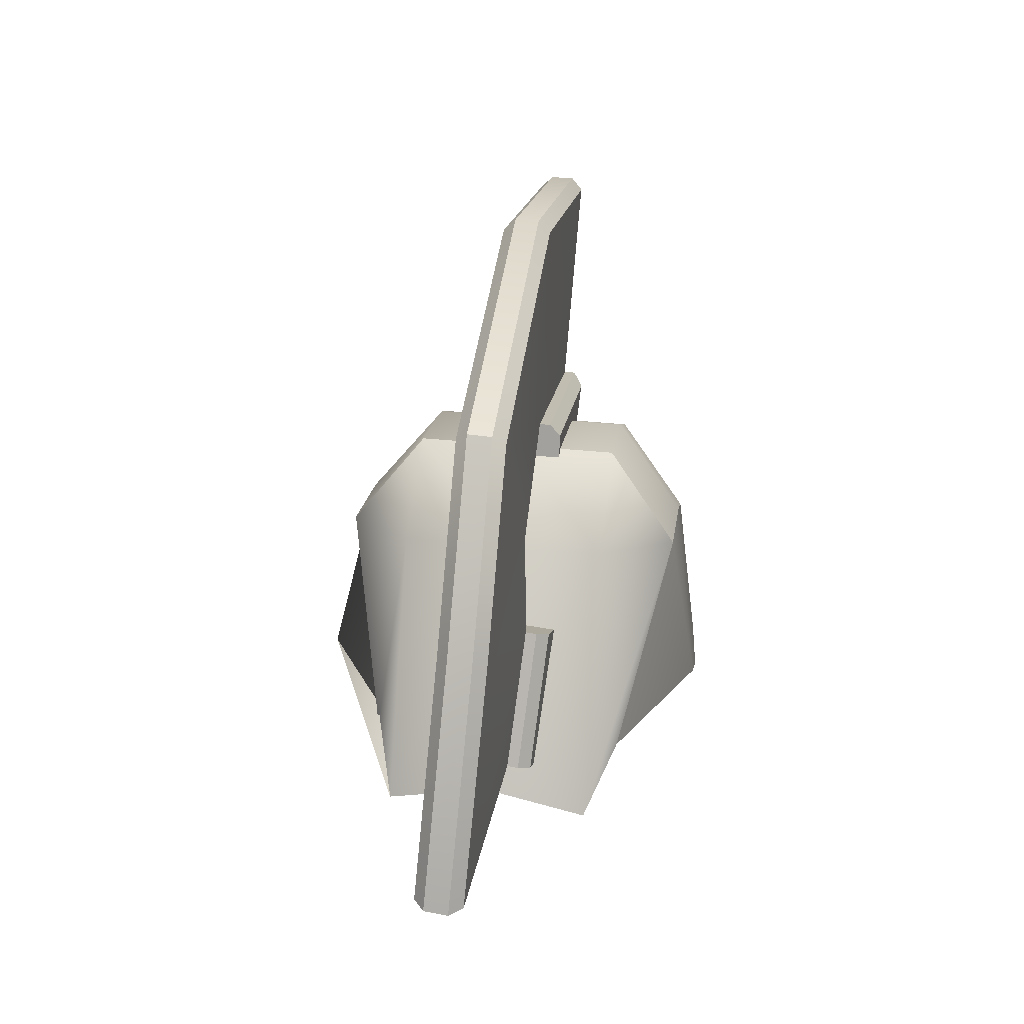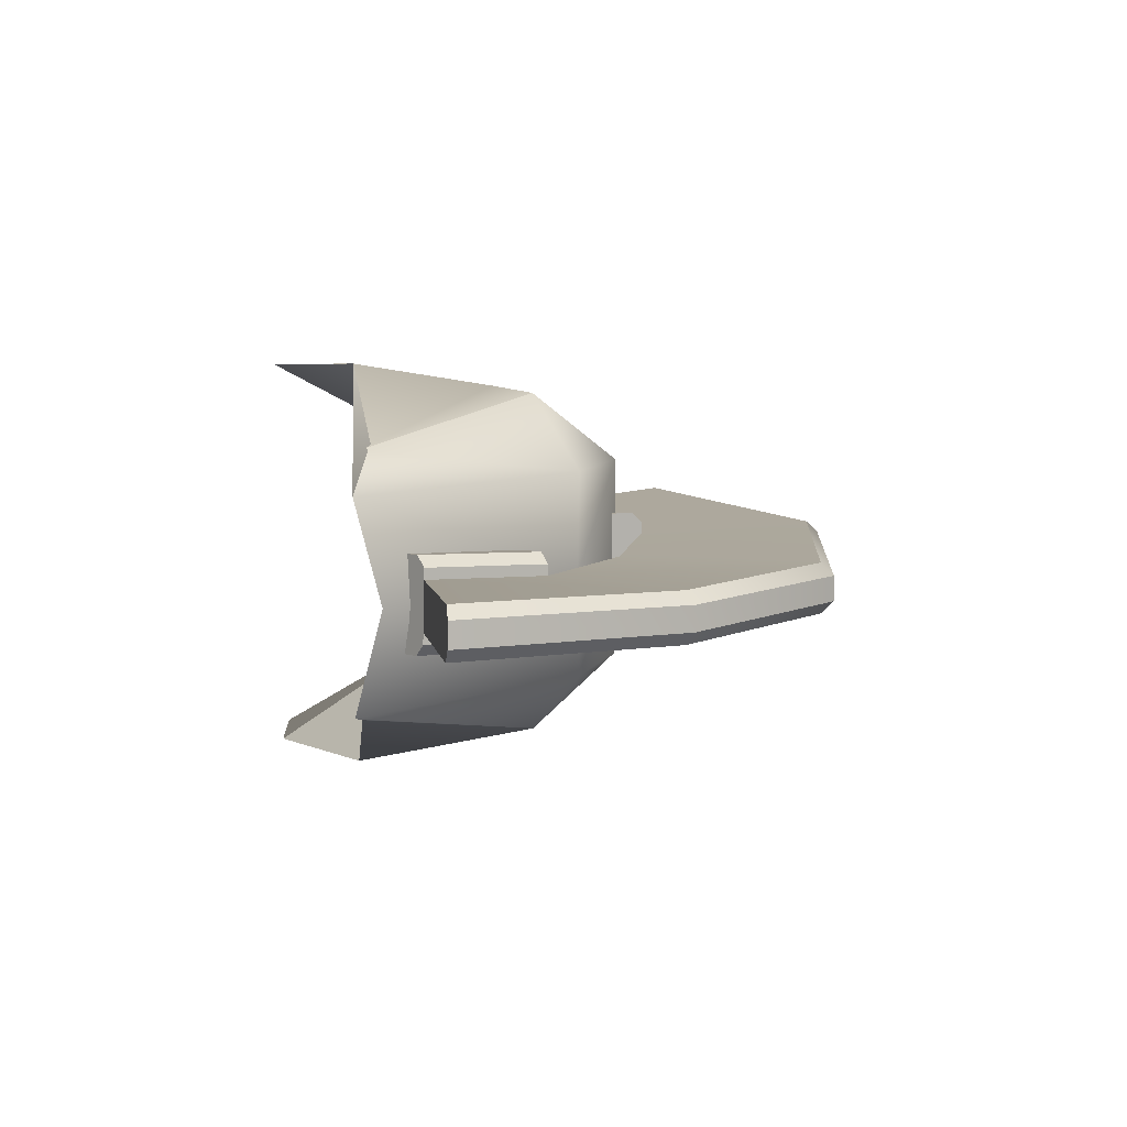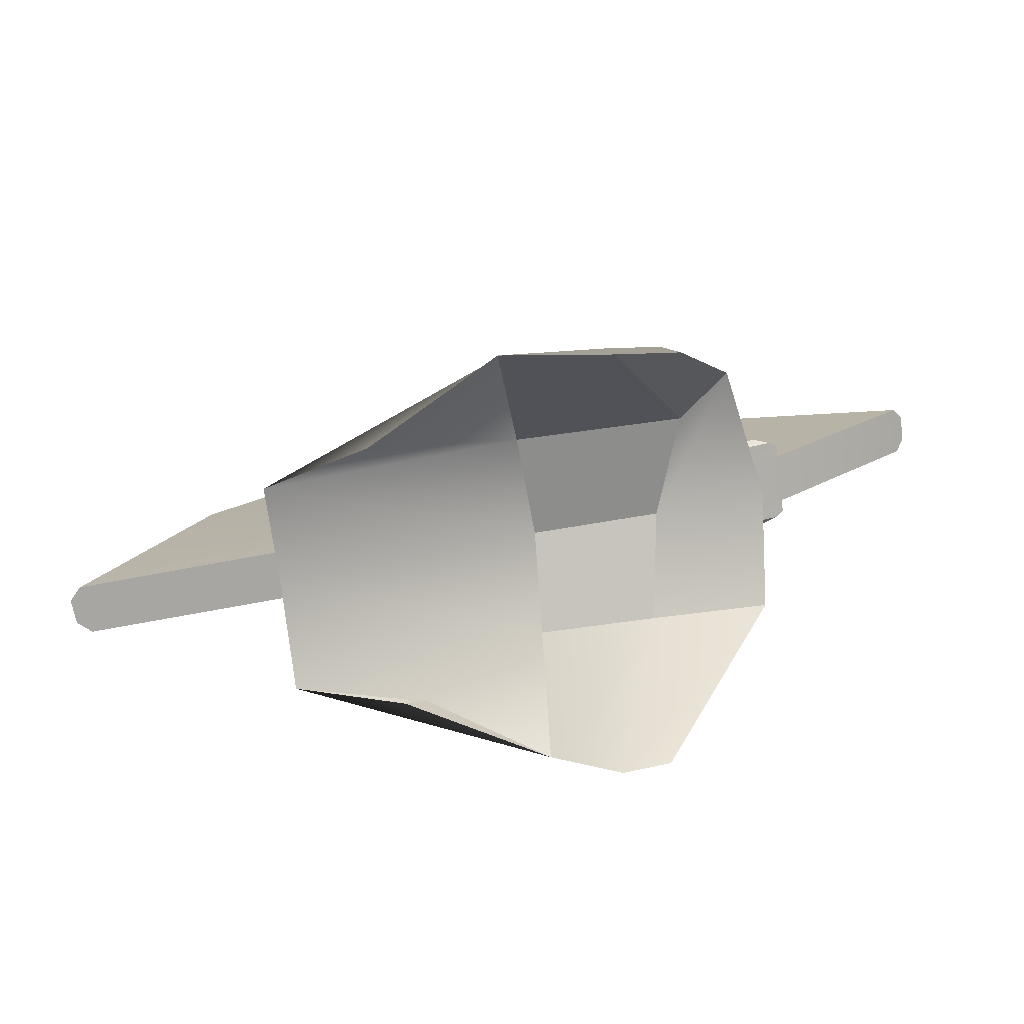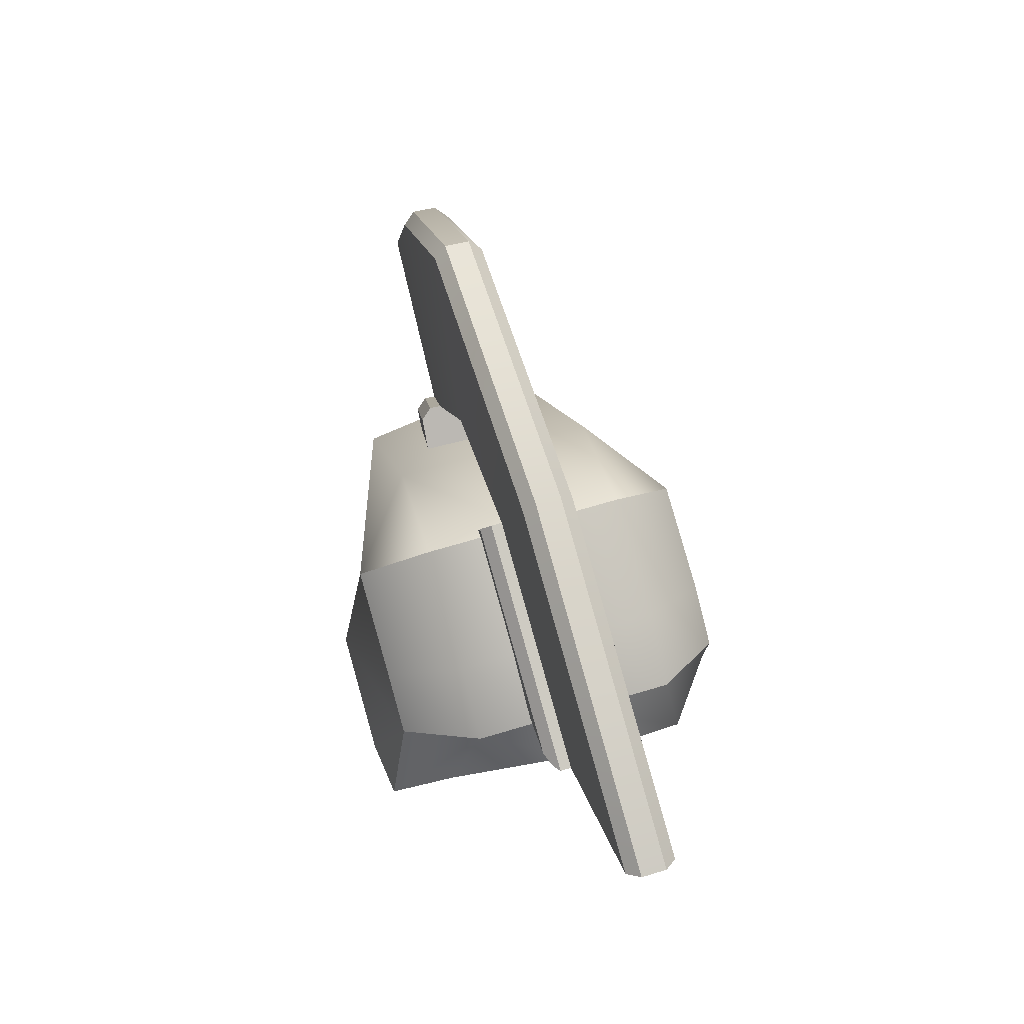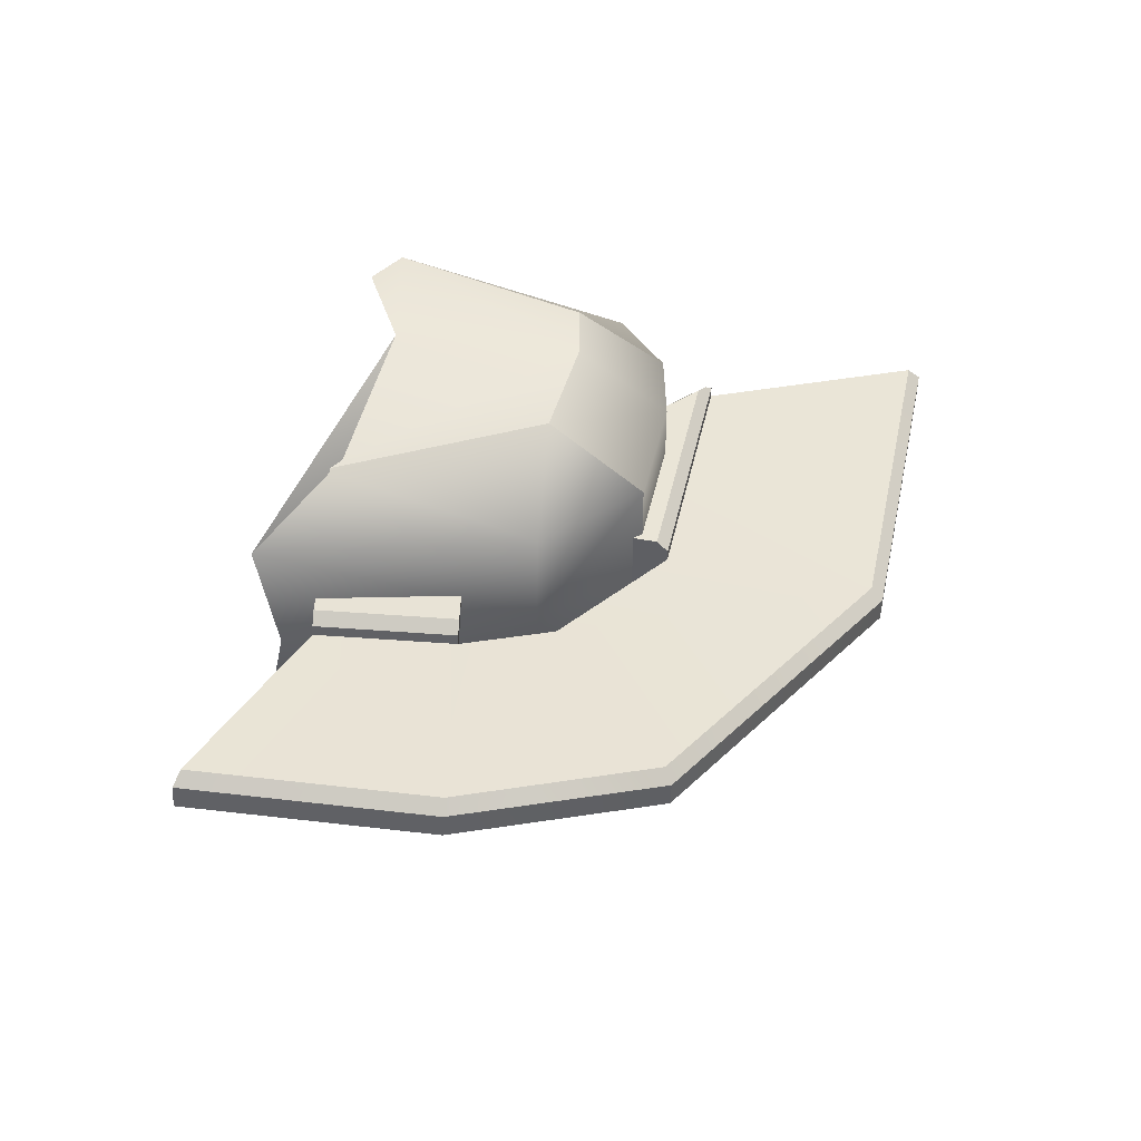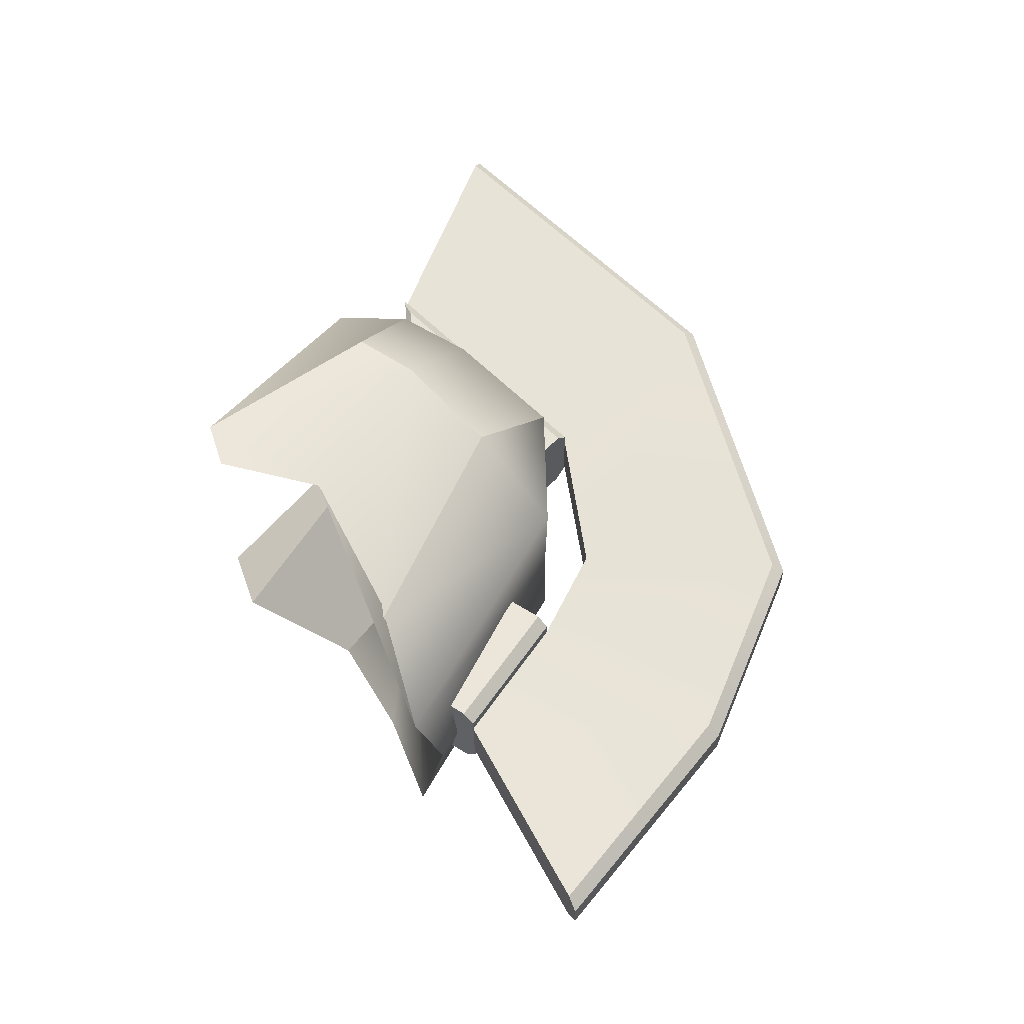
<metadata>
{"format":"obj","ext":"obj","renderer":"f3d","projection":"perspective","resolution":1024,"background":"white","views":[{"elev":36.2,"azim":97.7,"up":"+Y"},{"elev":8.7,"azim":83.8,"up":"+Z"},{"elev":-76.4,"azim":-172.6,"up":"+Y"},{"elev":67.1,"azim":-106.8,"up":"+Y"},{"elev":44.3,"azim":122.0,"up":"+Z"},{"elev":61.9,"azim":64.6,"up":"+Z"}]}
</metadata>
<code>
g default
v -0.8501 1.337 0.1116
v 1.532 0.6373 0.1008
v -0.8501 1.337 -0.1116
v 1.552 0.6317 -0.1215
v 0.9331 1.548 0.09703
v 0.9466 1.548 -0.1259
v 1.201 1.195 0.05704
v 1.222 1.19 -0.1653
v 0.2831 1.744 0.1116
v 0.2831 1.744 -0.1116
v -1.602 2.13 0.0559
v -1.56 2.086 0.1116
v -0.05454 2.685 0.05583
v -0.0499 2.628 0.1116
v -1.56 2.086 -0.1116
v -1.602 2.13 -0.0559
v -0.04987 2.628 -0.1116
v -0.0548 2.685 -0.05594
v 1.422 2.425 -0.04133
v 1.397 2.374 -0.09871
v 2.073 1.703 -0.04543
v 2.03 1.673 -0.1045
v 1.383 2.373 0.1242
v 1.416 2.425 0.07013
v 2.009 1.678 0.1178
v 2.063 1.706 0.06566
v 2.496 0.6795 0.1615
v 2.561 0.6808 0.1103
v 2.571 0.678 -0.001006
v 2.515 0.6739 -0.06088
v 1.056 0.3786 0.6039
v -0.3145 0.8952 0.804
v 0.4389 1.201 0.804
v -0.3145 0.8952 -0.804
v 0.4389 1.201 -0.804
v 1.056 0.3786 -0.6039
v -0.5558 1.219 0
v 0.2914 1.612 0
v 1.549 0.4625 -0.01594
v 1.538 0.3404 -0.4884
v 0.2914 1.612 -0.4724
v -0.5558 1.219 -0.4724
v -0.5558 1.219 0.4724
v 0.2914 1.612 0.4724
v 1.538 0.3436 0.4565
v 0.8161 1.38 0.4724
v 0.8195 1.37 0
v 0.8161 1.38 -0.4724
v 0.4258 0.3682 0.9449
v 0.4012 0.7917 0.4724
v 0.3753 0.8637 0
v 0.4012 0.7917 -0.4724
v 0.4258 0.3682 -0.9449
v -0.06073 1.048 -0.804
v -0.2551 1.416 -0.4724
v -0.2551 1.416 0
v -0.2551 1.416 0.4724
v -0.06073 1.048 0.804
v -0.3558 0.02538 -0.9134
v -0.0763 -0.000405 -0.9449
v -0.3643 0.8071 -0.4724
v -0.6099 0.8878 -0.642
v -0.7343 1.07 0
v -0.2106 0.943 0
v -0.678 0.913 0.5099
v -0.133 0.8009 0.4724
v 0.1054 -0.000405 0.923
v -0.1099 0.02538 0.9134
v 0.2831 1.744 0.1116
v 0.2831 1.744 -0.1116
v 0.9466 1.548 -0.1259
v 0.9331 1.548 0.09703
v 1.222 1.19 -0.1653
v 1.201 1.195 0.05704
v 1.552 0.6317 -0.1215
v 1.532 0.6373 0.1008
v 1.043 1.083 -0.1787
v 1.023 1.089 0.04362
v 1.374 0.5251 -0.1349
v 1.353 0.5307 0.08743
v -0.3617 1.141 -0.1116
v 0.3534 1.548 -0.1116
v 0.3534 1.548 0.1116
v -0.3617 1.141 0.1116
v 1.383 0.5225 -0.2375
v 1.052 1.081 -0.2813
v 1.014 1.091 0.1462
v 1.344 0.5332 0.19
v 0.3534 1.548 -0.2147
v 0.3534 1.548 0.2147
v 1.187 1.161 -0.2712
v 1.226 1.188 -0.2166
v 1.517 0.6027 -0.2274
v 1.556 0.6304 -0.1728
v 1.148 1.171 0.1563
v 1.197 1.197 0.1083
v 1.478 0.6135 0.2001
v 1.527 0.6386 0.1522
v -0.8501 1.337 -0.1632
v 0.3005 1.695 -0.2147
v 0.2831 1.744 -0.1632
v -0.8501 1.337 0.1632
v 0.3005 1.695 0.2147
v 0.2831 1.744 0.1632
v -0.3331 1.157 -0.2147
v -0.3617 1.141 -0.1889
v -0.7416 1.321 -0.2147
v -0.8141 1.323 -0.1889
v -0.3617 1.141 0.1889
v -0.3331 1.157 0.2147
v -0.7416 1.321 0.2147
v -0.8141 1.323 0.1889
g helmet
f 5 6 8 7
f 2 4 30 29 28 27
f 3 1 12 11 16 15
f 69 70 71 72
f 78 77 79 80
f 81 82 83 84
f 11 12 14 13
f 13 14 23 24
f 15 16 18 17
f 17 18 19 20
f 20 19 21 22
f 22 21 29 30
f 24 23 25 26
f 26 25 27 28
f 23 5 7 25
f 19 24 26 21
f 6 20 22 8
f 10 17 20 6
f 18 13 24 19
f 14 9 5 23
f 25 7 2 27
f 21 26 28 29
f 8 22 30 4
f 15 17 10 3
f 11 13 18 16
f 1 9 14 12
f 58 49 31 33
f 55 56 38 41
f 53 54 35 36
f 51 52 40 39
f 38 47 48 41
f 56 57 44 38
f 44 46 47 38
f 50 51 39 45
f 52 53 36 40
f 41 48 35
f 54 55 41 35
f 57 58 33 44
f 33 46 44
f 49 50 45 31
f 31 45 46 33
f 47 46 45 39
f 48 47 39 40
f 35 48 40 36
f 34 54 53 60 59
f 42 55 54 34
f 37 56 55 42
f 43 57 56 37
f 32 58 57 43
f 68 67 49 58 32
f 59 60 61 62
f 62 61 64 63
f 63 64 66 65
f 65 66 67 68
f 42 62 63 37
f 37 63 65 43
f 59 62 42 34
f 43 65 68 32
f 66 50 49 67
f 64 51 50 66
f 61 52 51 64
f 61 60 53 52
f 9 10 70 69
f 10 6 71 70
f 6 5 72 71
f 5 9 69 72
f 7 8 73 74
f 8 4 75 73
f 4 2 76 75
f 2 7 74 76
f 74 73 77 78
f 91 93 85 86
f 75 76 80 79
f 97 95 87 88
f 105 107 100 89
f 10 9 83 82
f 103 111 110 90
f 1 3 81 84
f 73 75 94 92
f 75 79 85 93 94
f 79 77 86 85
f 77 73 92 91 86
f 76 74 96 98
f 74 78 87 95 96
f 78 80 88 87
f 80 76 98 97 88
f 3 10 101 99
f 10 82 89 100 101
f 82 81 106 105 89
f 81 3 99 108 106
f 9 1 102 104
f 1 84 109 112 102
f 84 83 90 110 109
f 83 9 104 103 90
f 91 92 94 93
f 96 95 97 98
f 102 112 111 103 104
f 107 108 99 101 100
f 105 106 108 107
f 109 110 111 112

</code>
